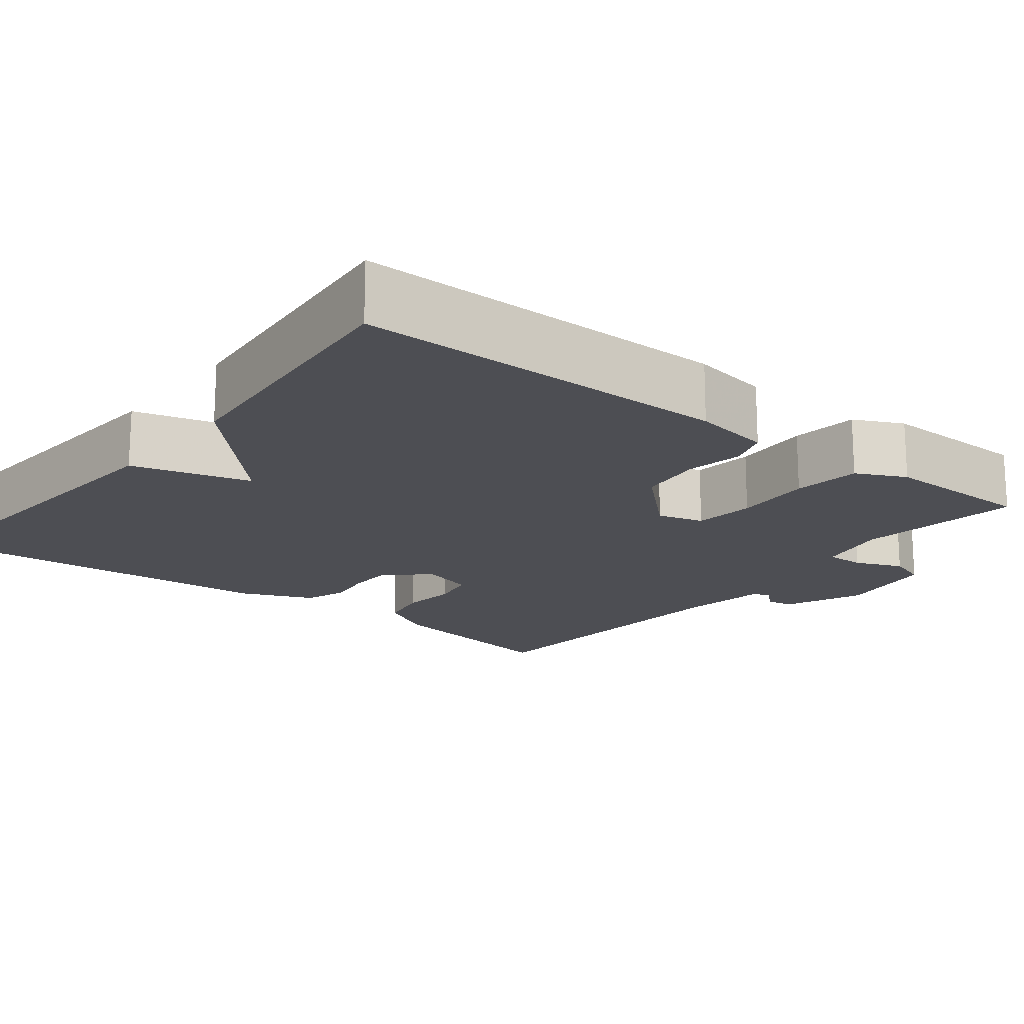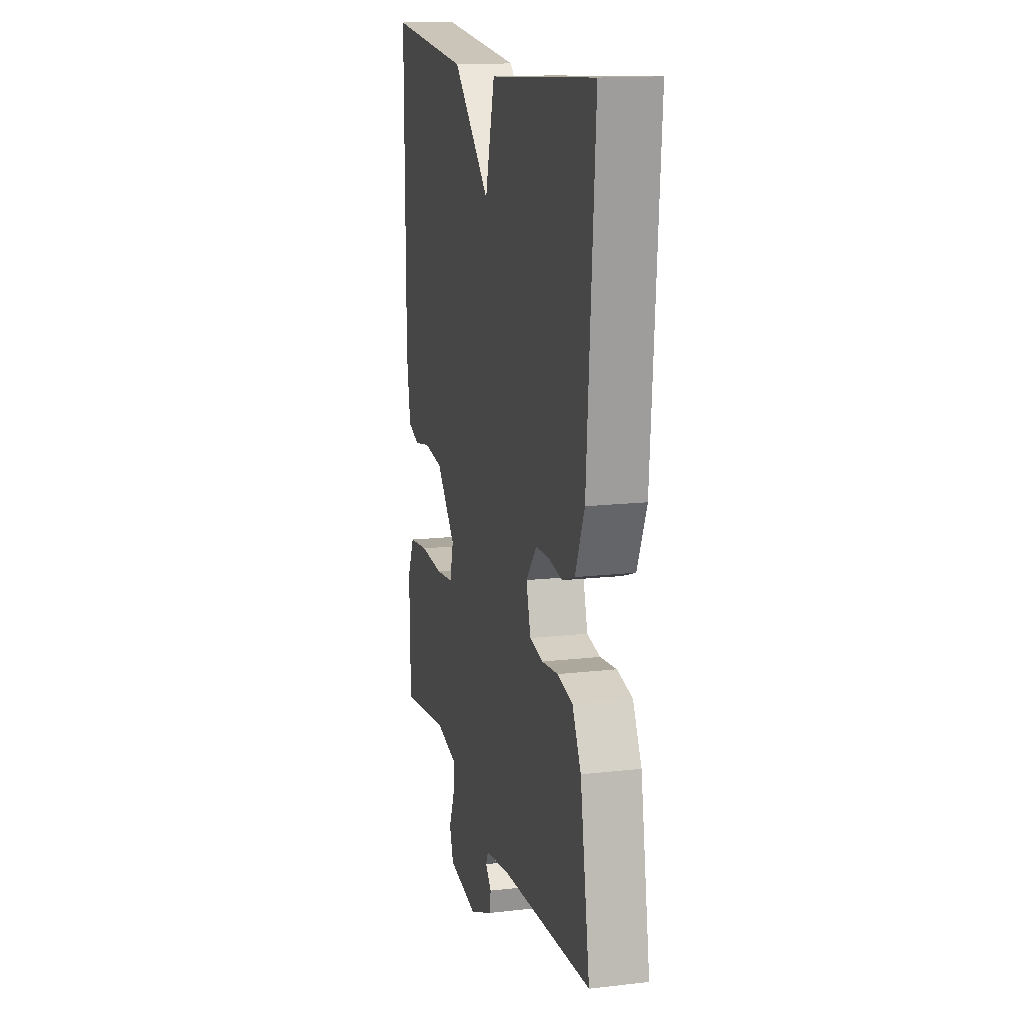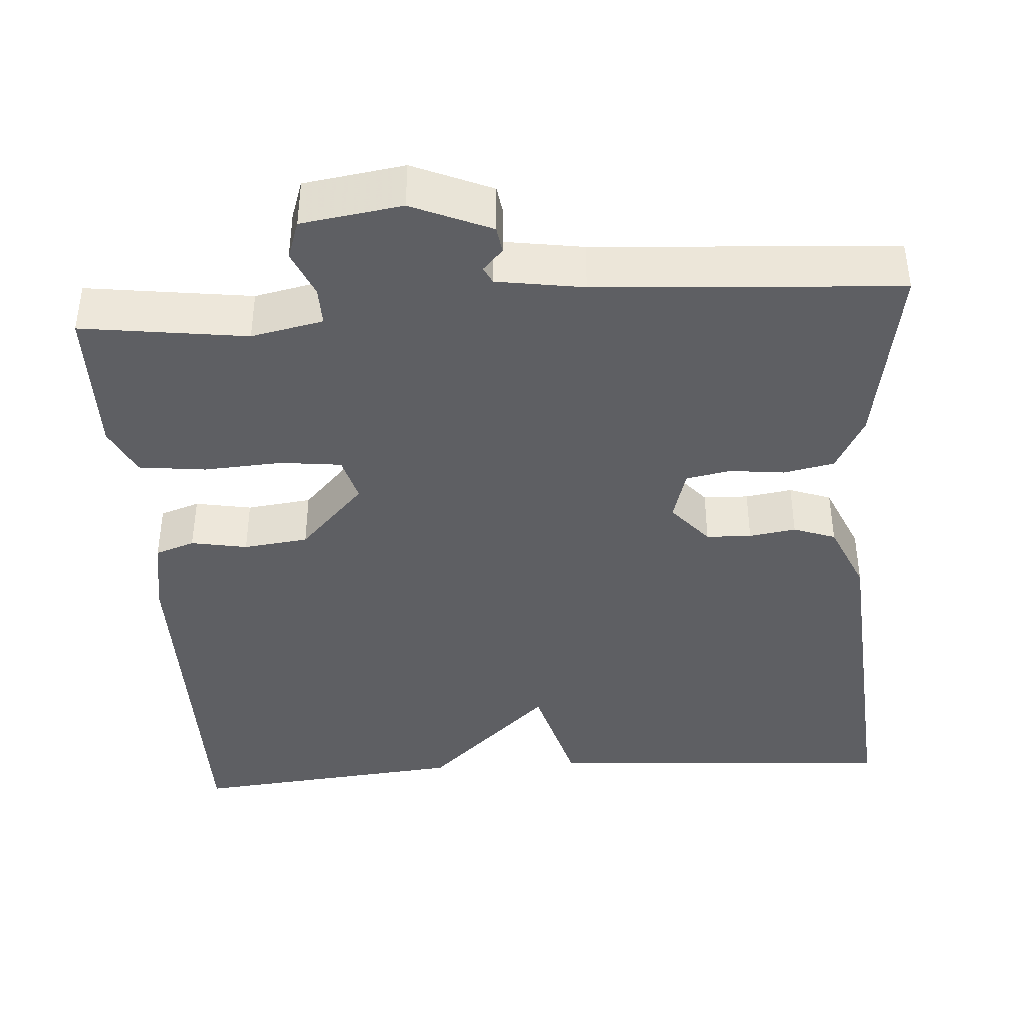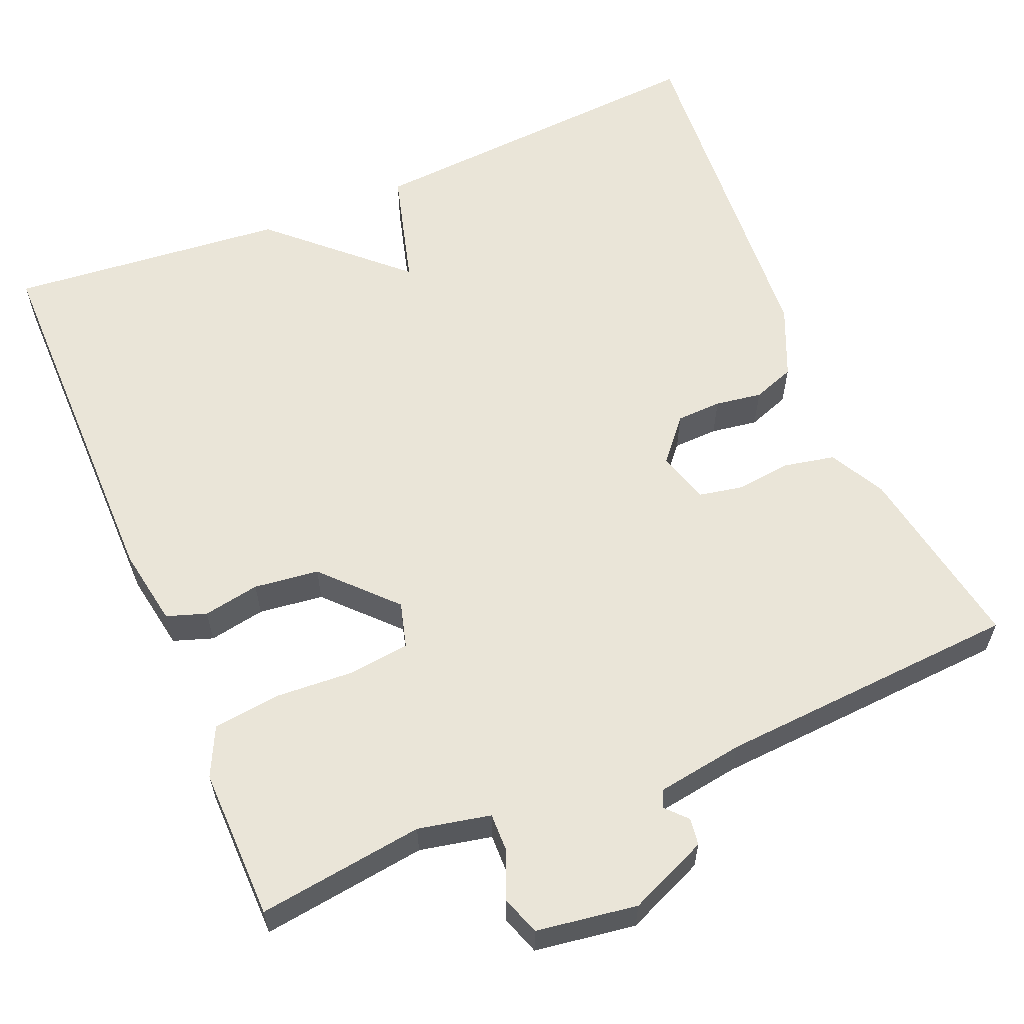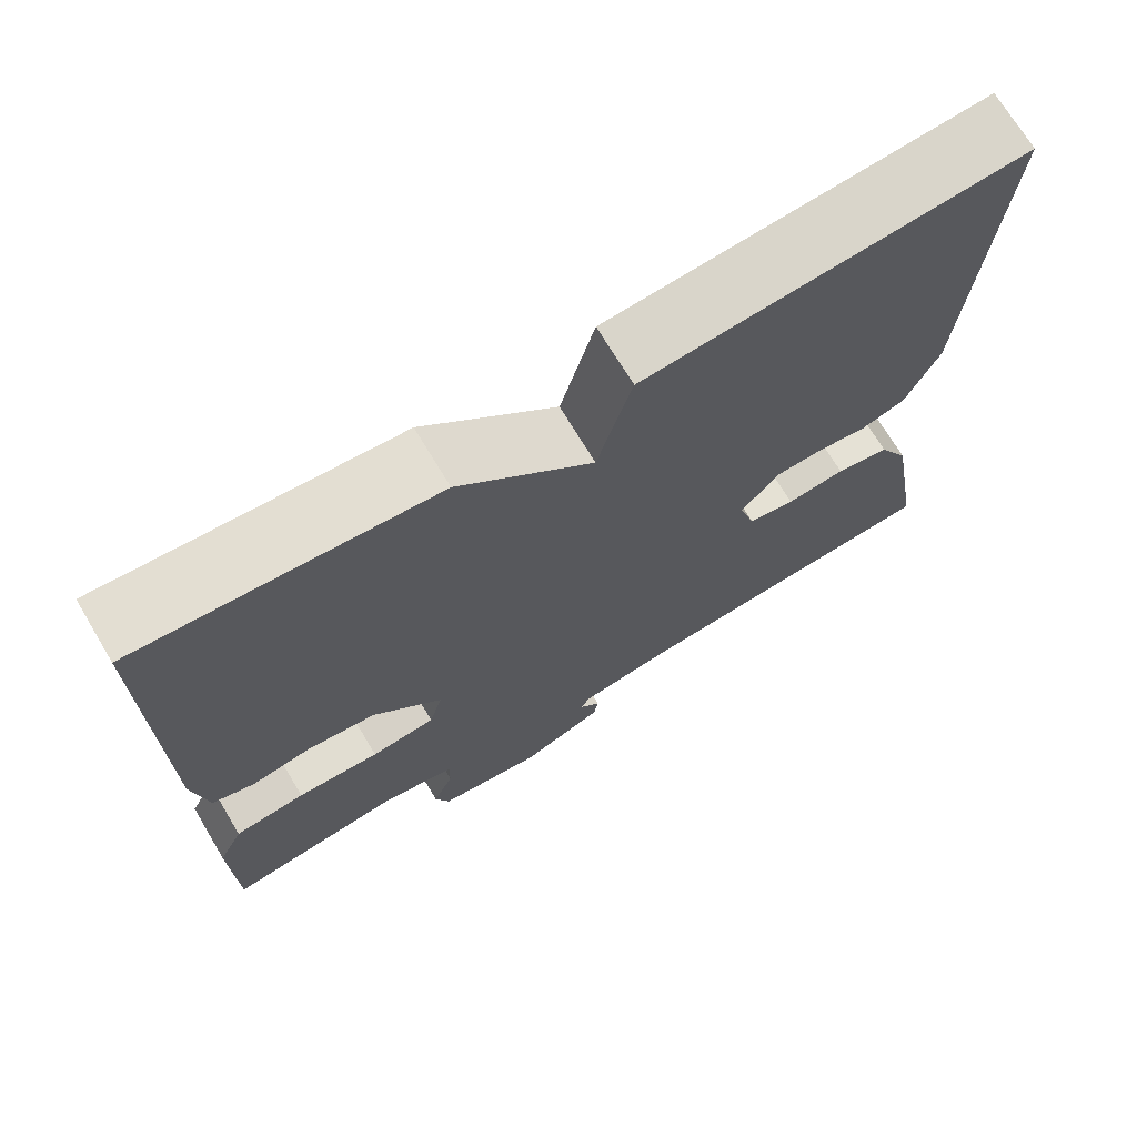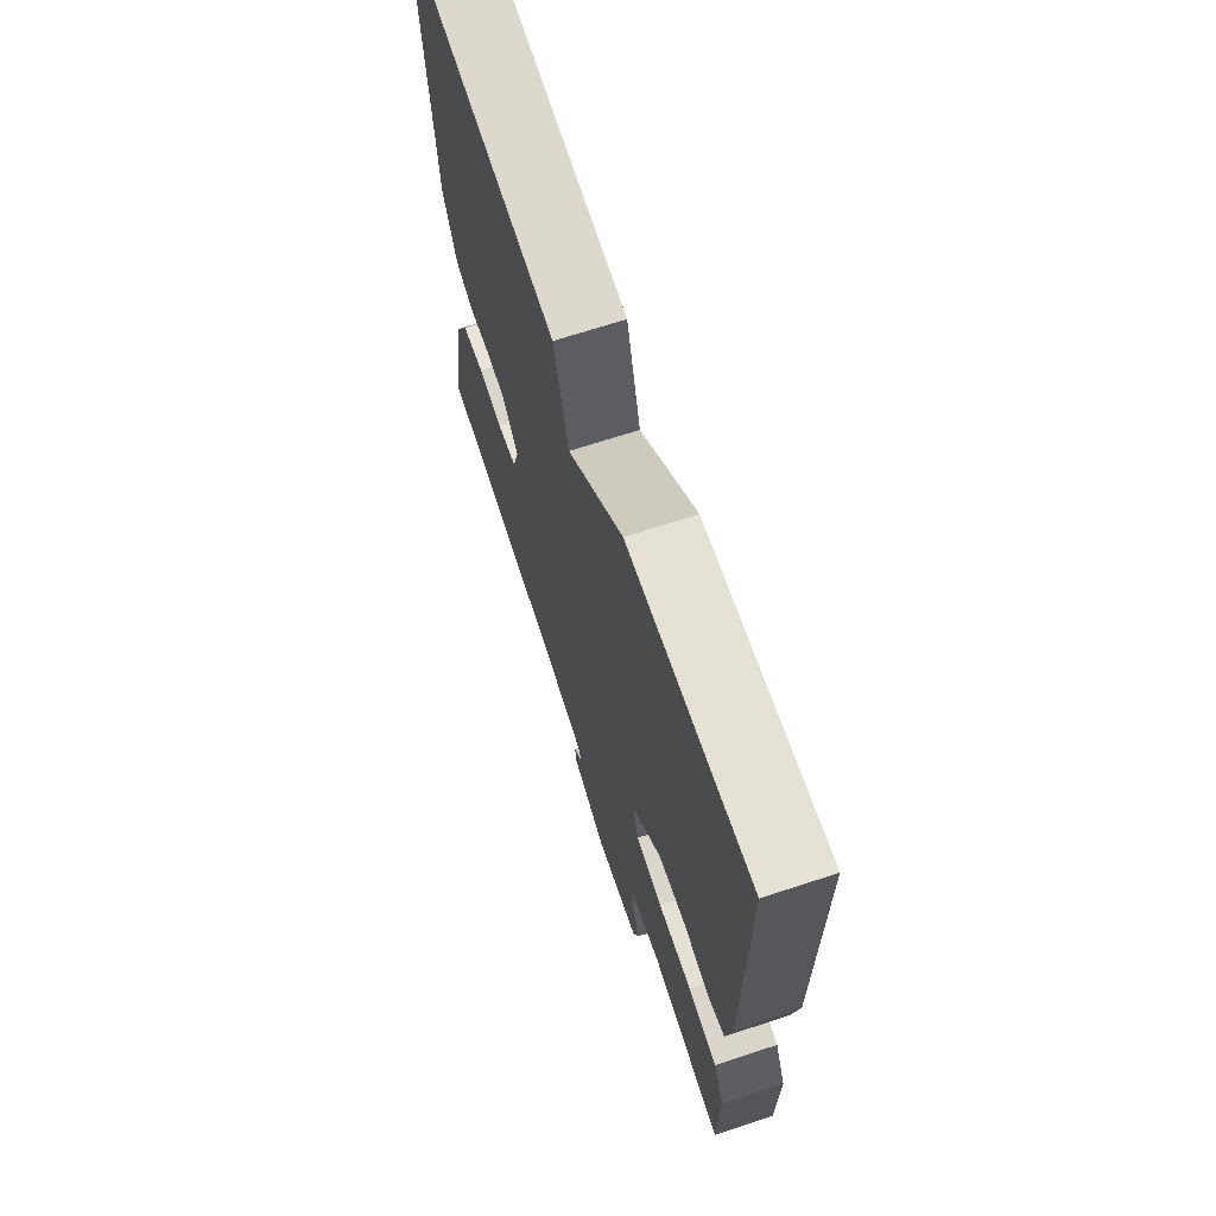
<metadata>
{"format":"obj","ext":"obj","renderer":"f3d","projection":"perspective","resolution":1024,"background":"white","views":[{"elev":-17.4,"azim":51.8,"up":"+Y"},{"elev":15.0,"azim":-103.8,"up":"+Z"},{"elev":-40.6,"azim":-176.0,"up":"+Y"},{"elev":59.6,"azim":157.2,"up":"+Y"},{"elev":71.3,"azim":149.0,"up":"+Z"},{"elev":68.4,"azim":71.8,"up":"+Z"}]}
</metadata>
<code>
v -0.5 0.07 -0.5
v -0.459 0.07 -0.261
v -0.422 0.07 -0.191
v -0.358 0.07 -0.178
v -0.288 0.07 -0.186
v -0.232 0.07 -0.175
v -0.213 0.07 -0.109
v -0.259 0.07 -0.055
v -0.316 0.07 -0.053
v -0.375 0.07 -0.062
v -0.428 0.07 -0.043
v -0.467 0.07 0.047
v -0.5 0.07 0.5
v -0.05 0.07 0.467
v -0.009 0.07 0.318
v 0.15 0.07 0.467
v 0.5 0.07 0.5
v 0.499 0.07 0.026
v 0.482 0.07 -0.073
v 0.432 0.07 -0.09
v 0.361 0.07 -0.077
v 0.279 0.07 -0.087
v 0.196 0.07 -0.175
v 0.212 0.07 -0.233
v 0.289 0.07 -0.242
v 0.388 0.07 -0.236
v 0.473 0.07 -0.246
v 0.503 0.07 -0.308
v 0.5 0.07 -0.5
v 0.291 0.07 -0.472
v 0.2 0.07 -0.491
v 0.201 0.07 -0.54
v 0.226 0.07 -0.599
v 0.209 0.07 -0.648
v 0.082 0.07 -0.667
v -0.018 0.07 -0.624
v -0.023 0.07 -0.59
v 0.002 0.07 -0.563
v -0.008 0.07 -0.542
v -0.118 0.07 -0.525
v -0.5 0 -0.5
v -0.459 0 -0.261
v -0.422 0 -0.191
v -0.358 0 -0.178
v -0.288 0 -0.186
v -0.232 0 -0.175
v -0.213 0 -0.109
v -0.259 0 -0.055
v -0.316 0 -0.053
v -0.375 0 -0.062
v -0.428 0 -0.043
v -0.467 0 0.047
v -0.5 0 0.5
v -0.05 0 0.467
v -0.009 0 0.318
v 0.15 0 0.467
v 0.5 0 0.5
v 0.499 0 0.026
v 0.482 0 -0.073
v 0.432 0 -0.09
v 0.361 0 -0.077
v 0.279 0 -0.087
v 0.196 0 -0.175
v 0.212 0 -0.233
v 0.289 0 -0.242
v 0.388 0 -0.236
v 0.473 0 -0.246
v 0.503 0 -0.308
v 0.5 0 -0.5
v 0.291 0 -0.472
v 0.2 0 -0.491
v 0.201 0 -0.54
v 0.226 0 -0.599
v 0.209 0 -0.648
v 0.082 0 -0.667
v -0.018 0 -0.624
v -0.023 0 -0.59
v 0.002 0 -0.563
v -0.008 0 -0.542
v -0.118 0 -0.525
f 36 37 38
f 35 36 38
f 34 35 38
f 33 34 38
f 32 33 38
f 31 32 38 39
f 28 29 30
f 27 28 30
f 26 27 30
f 25 26 30
f 24 25 30 31
f 31 39 40
f 24 31 40
f 23 24 40
f 19 20 21
f 18 19 21
f 17 18 21
f 16 17 21
f 15 16 21
f 15 21 22
f 13 14 15
f 12 13 15
f 11 12 15
f 10 11 15
f 9 10 15
f 8 9 15
f 15 22 23
f 8 15 23
f 7 8 23
f 3 4 5
f 2 3 5
f 1 2 5
f 40 1 5
f 40 5 6
f 6 7 23 40
f 78 77 76
f 78 76 75
f 78 75 74
f 78 74 73
f 78 73 72
f 79 78 72 71
f 70 69 68
f 70 68 67
f 70 67 66
f 70 66 65
f 71 70 65 64
f 80 79 71
f 80 71 64
f 80 64 63
f 61 60 59
f 61 59 58
f 61 58 57
f 61 57 56
f 61 56 55
f 62 61 55
f 55 54 53
f 55 53 52
f 55 52 51
f 55 51 50
f 55 50 49
f 55 49 48
f 63 62 55
f 63 55 48
f 63 48 47
f 45 44 43
f 45 43 42
f 45 42 41
f 45 41 80
f 46 45 80
f 80 63 47 46
f 1 41 42 2
f 2 42 43 3
f 3 43 44 4
f 4 44 45 5
f 5 45 46 6
f 6 46 47 7
f 7 47 48 8
f 8 48 49 9
f 9 49 50 10
f 10 50 51 11
f 11 51 52 12
f 12 52 53 13
f 13 53 54 14
f 14 54 55 15
f 15 55 56 16
f 16 56 57 17
f 17 57 58 18
f 18 58 59 19
f 19 59 60 20
f 20 60 61 21
f 21 61 62 22
f 22 62 63 23
f 23 63 64 24
f 24 64 65 25
f 25 65 66 26
f 26 66 67 27
f 27 67 68 28
f 28 68 69 29
f 29 69 70 30
f 30 70 71 31
f 31 71 72 32
f 32 72 73 33
f 33 73 74 34
f 34 74 75 35
f 35 75 76 36
f 36 76 77 37
f 37 77 78 38
f 38 78 79 39
f 39 79 80 40
f 40 80 41 1

</code>
